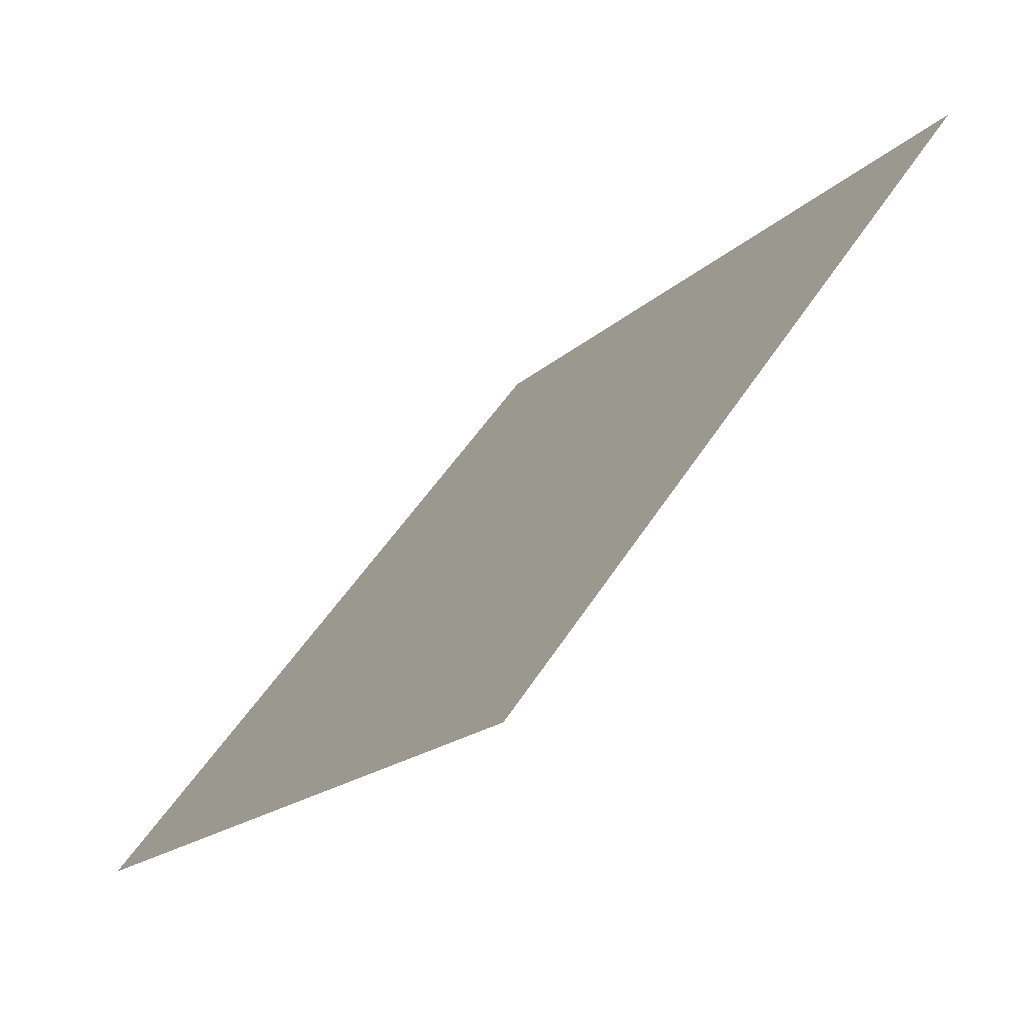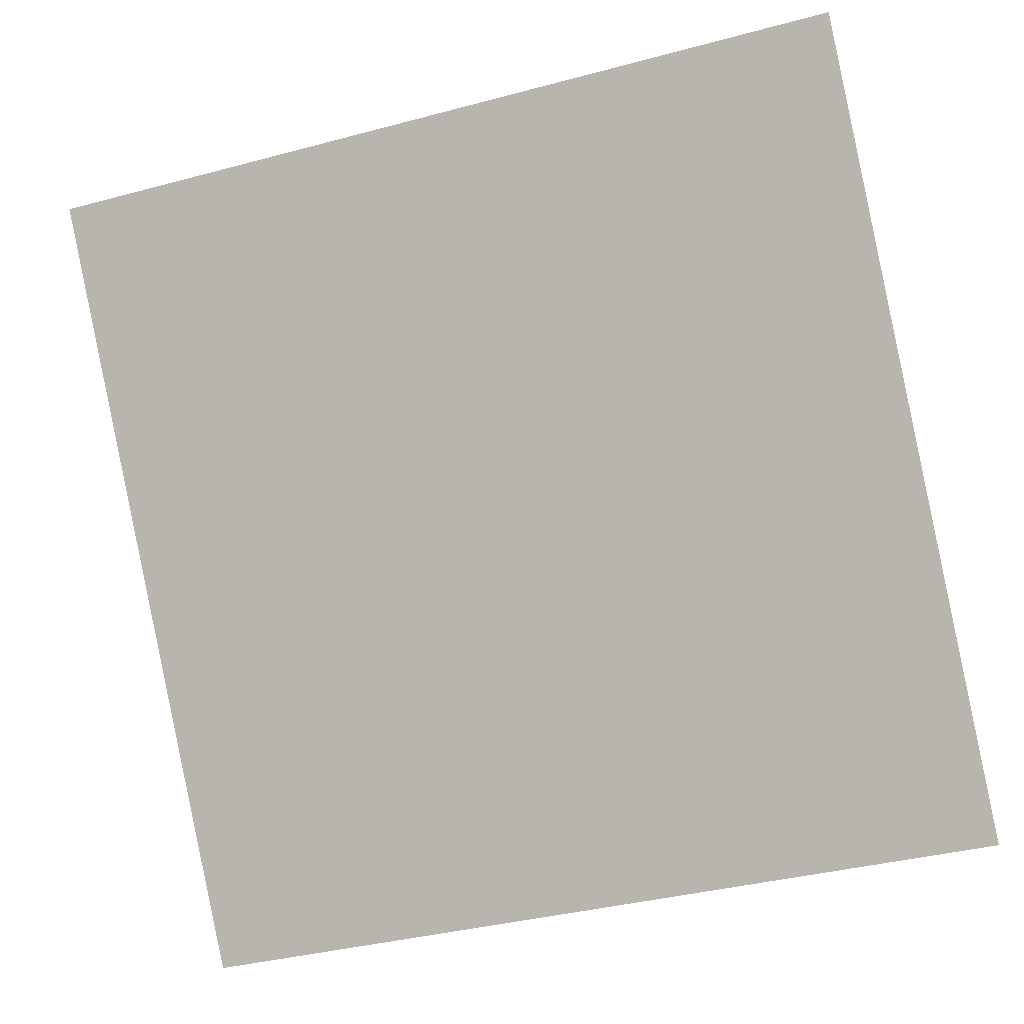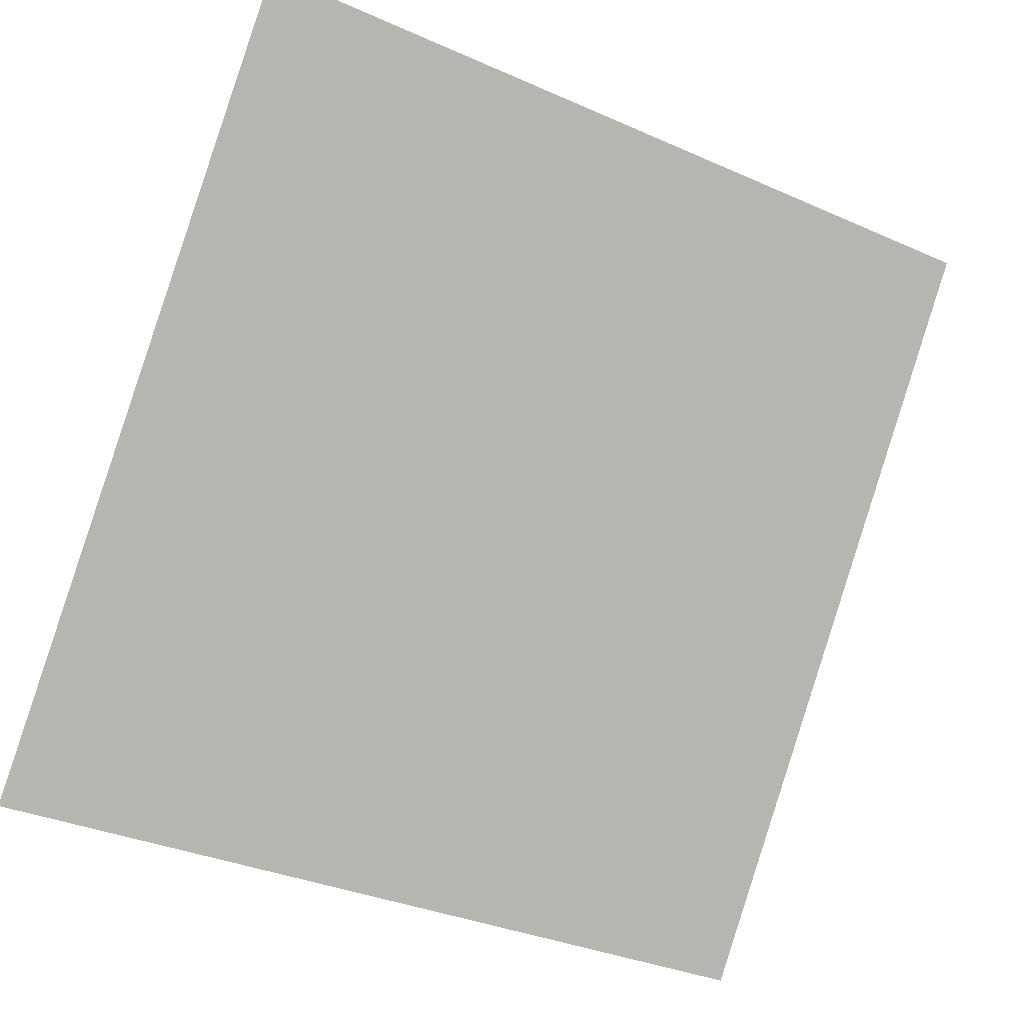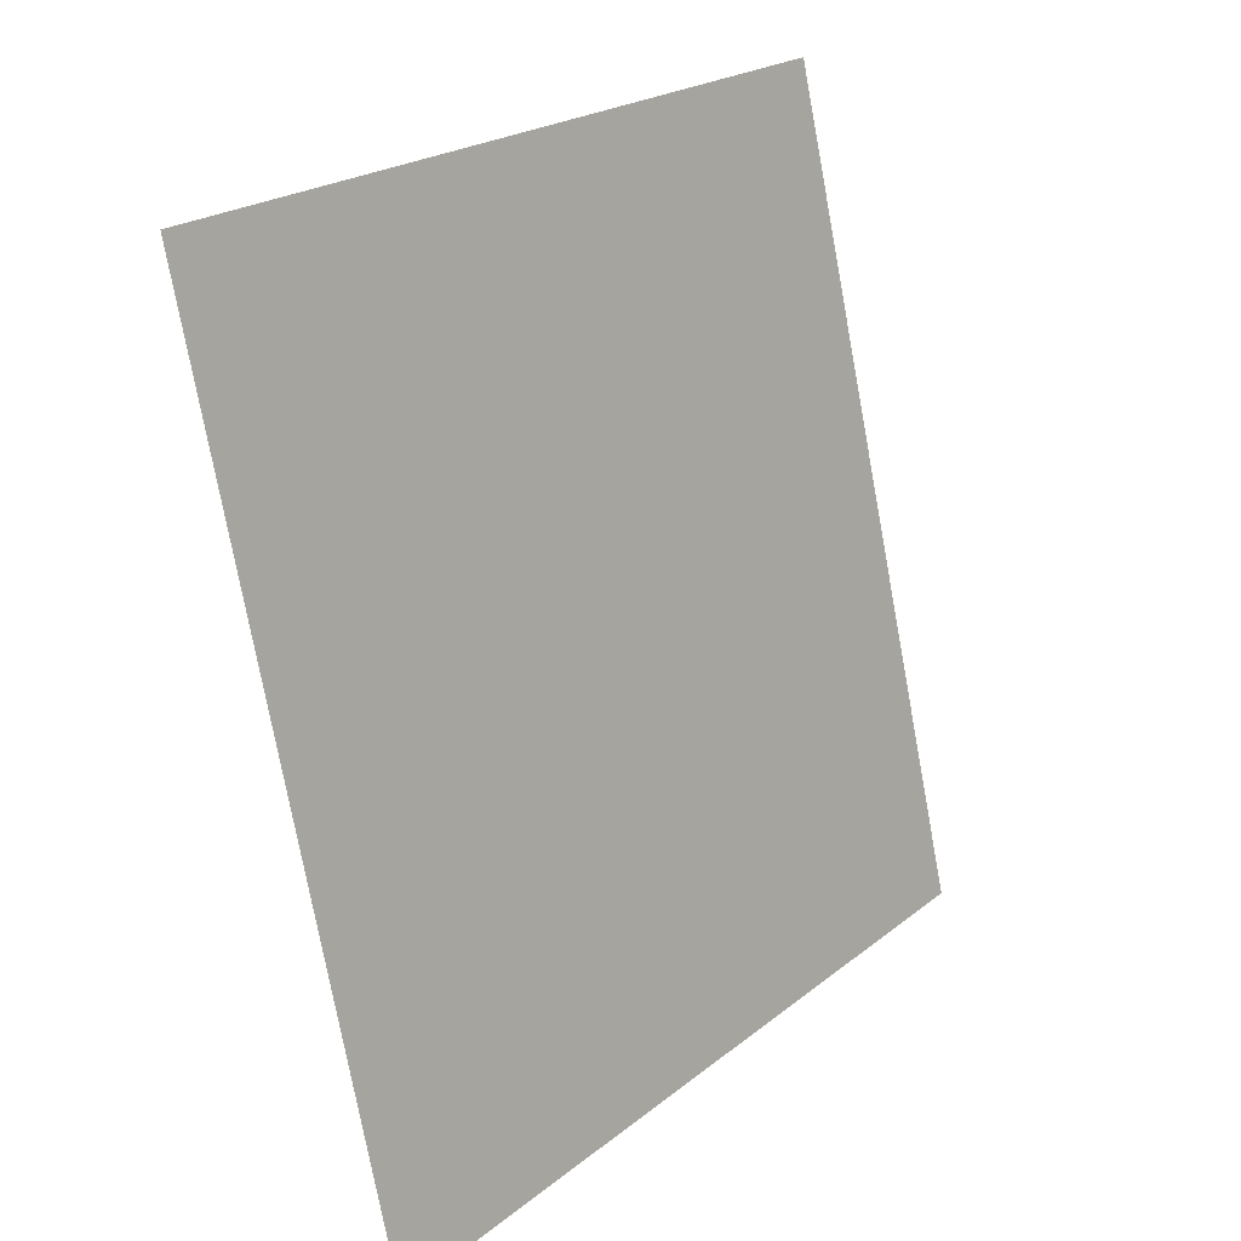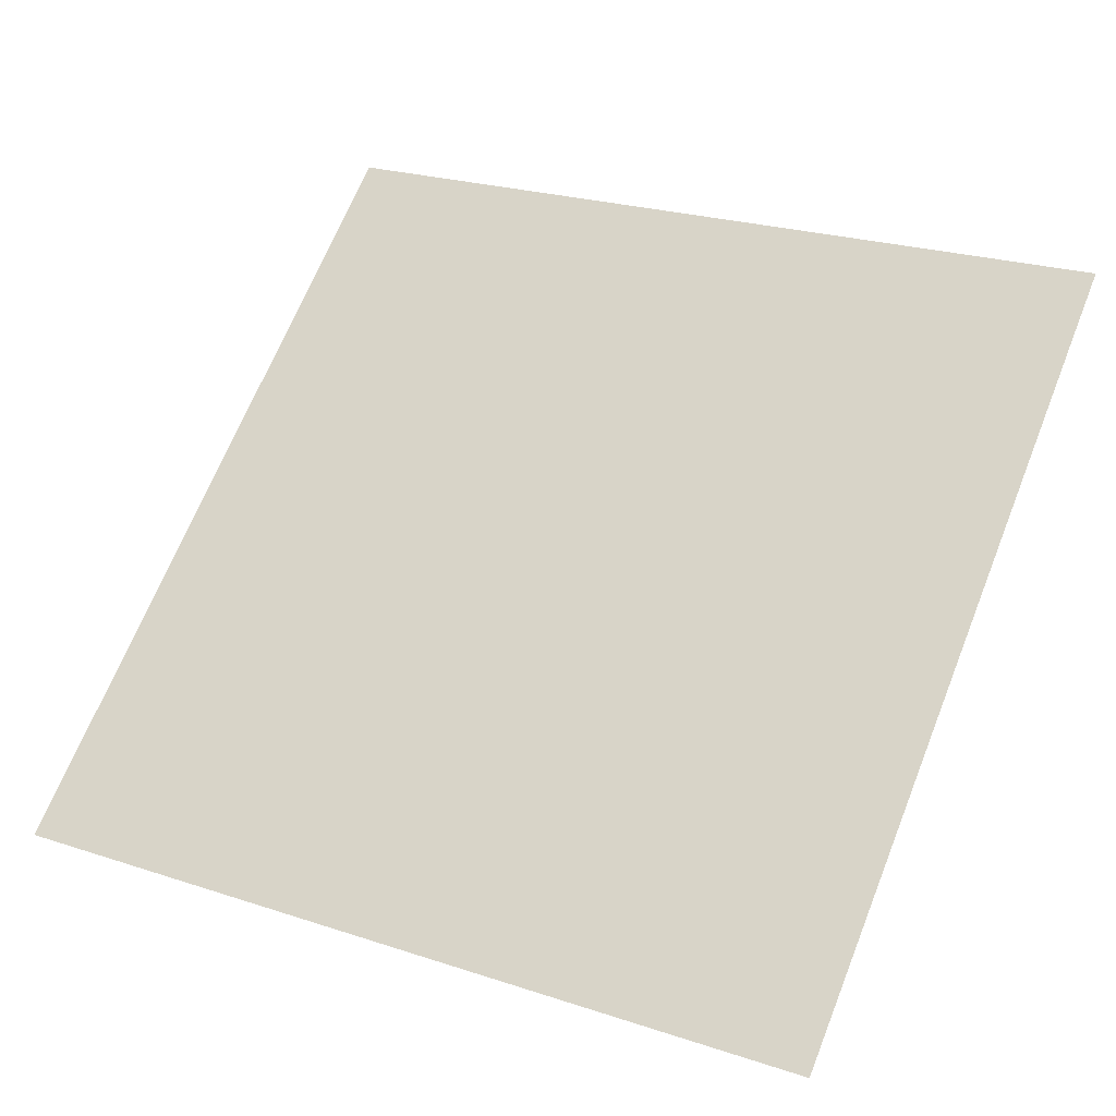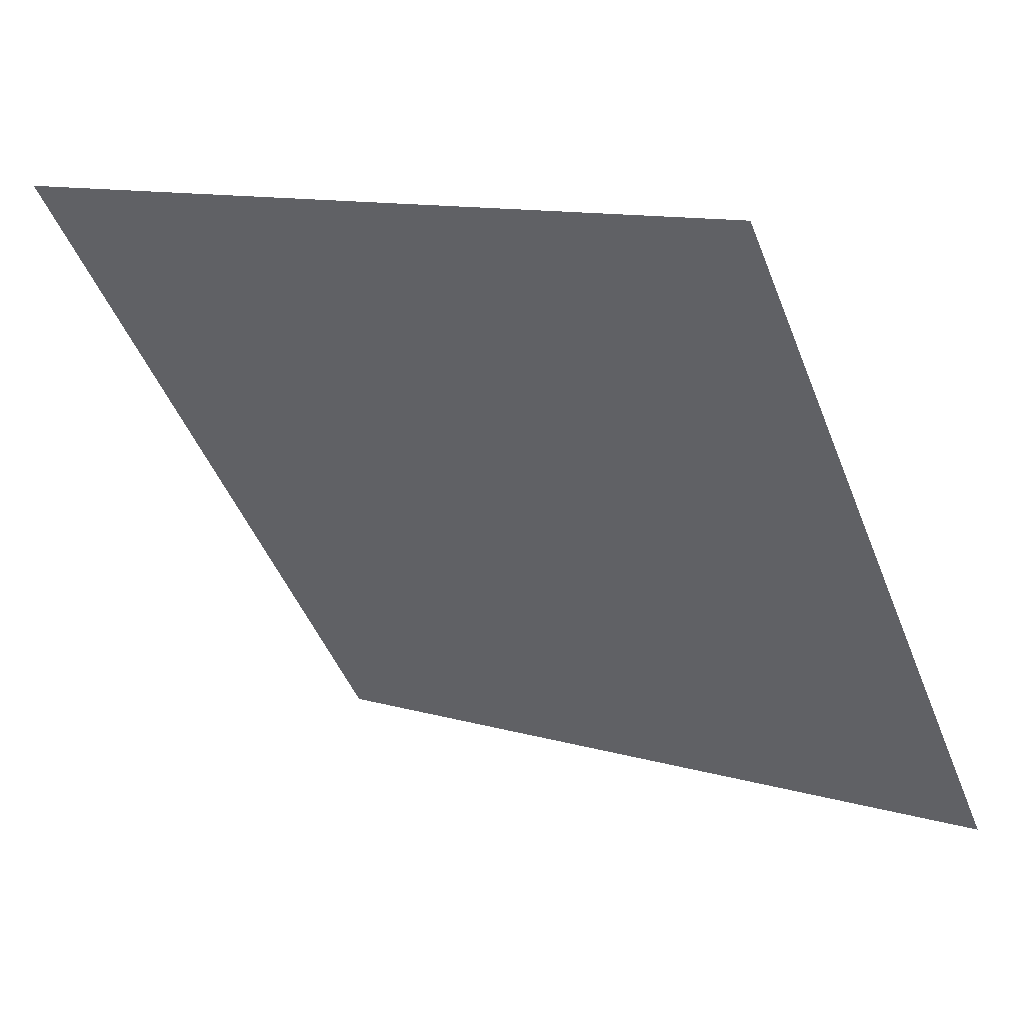
<metadata>
{"format":"obj","ext":"obj","renderer":"f3d","projection":"perspective","resolution":1024,"background":"white","views":[{"elev":-18.8,"azim":58.4,"up":"+Z"},{"elev":-35.5,"azim":-162.3,"up":"+Z"},{"elev":-34.8,"azim":147.6,"up":"+Z"},{"elev":-76.3,"azim":99.1,"up":"+Z"},{"elev":27.1,"azim":-151.1,"up":"+Y"},{"elev":12.4,"azim":-145.7,"up":"+Z"}]}
</metadata>
<code>
v 0.1707 0.5656 0.2164
v 0.1641 0.5658 0.2165
v 0.1643 0.5697 0.2218
v 0.1708 0.5695 0.2217
f 4 3 2 1

</code>
